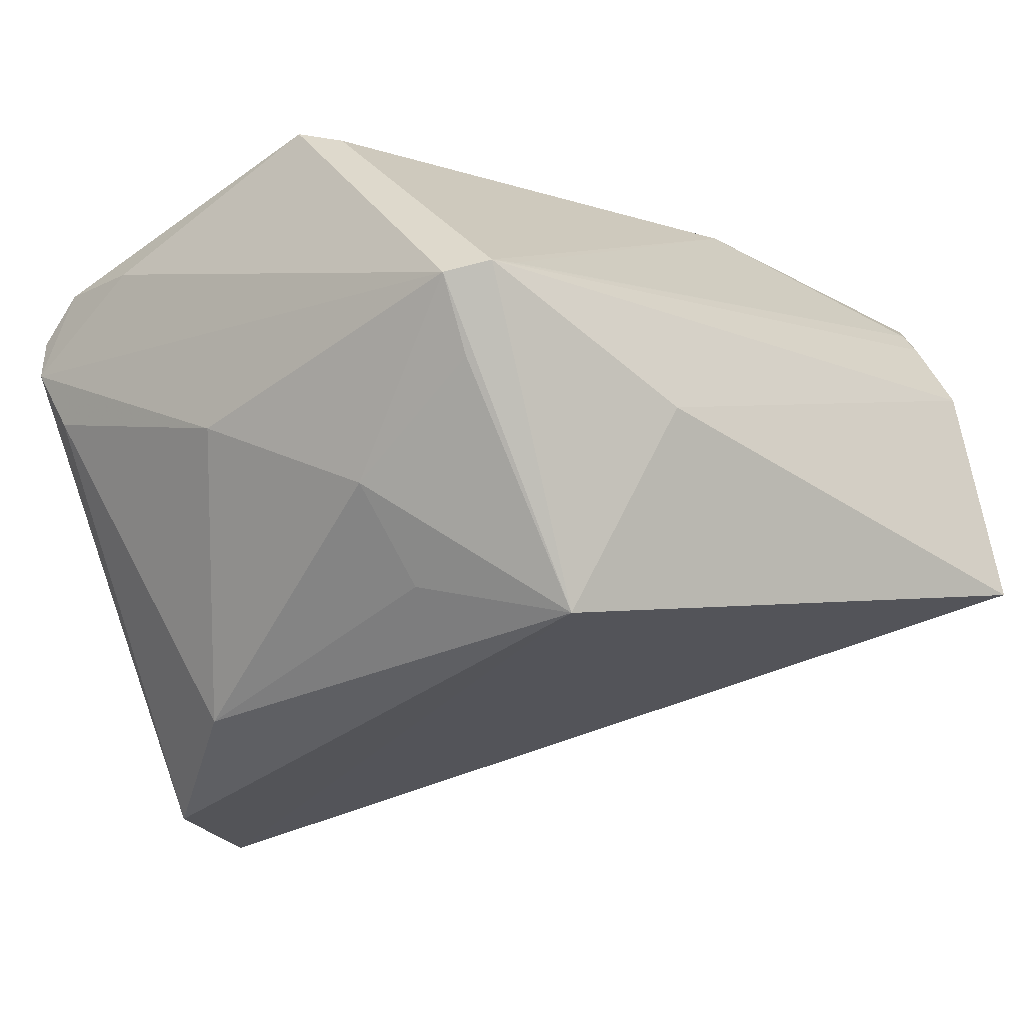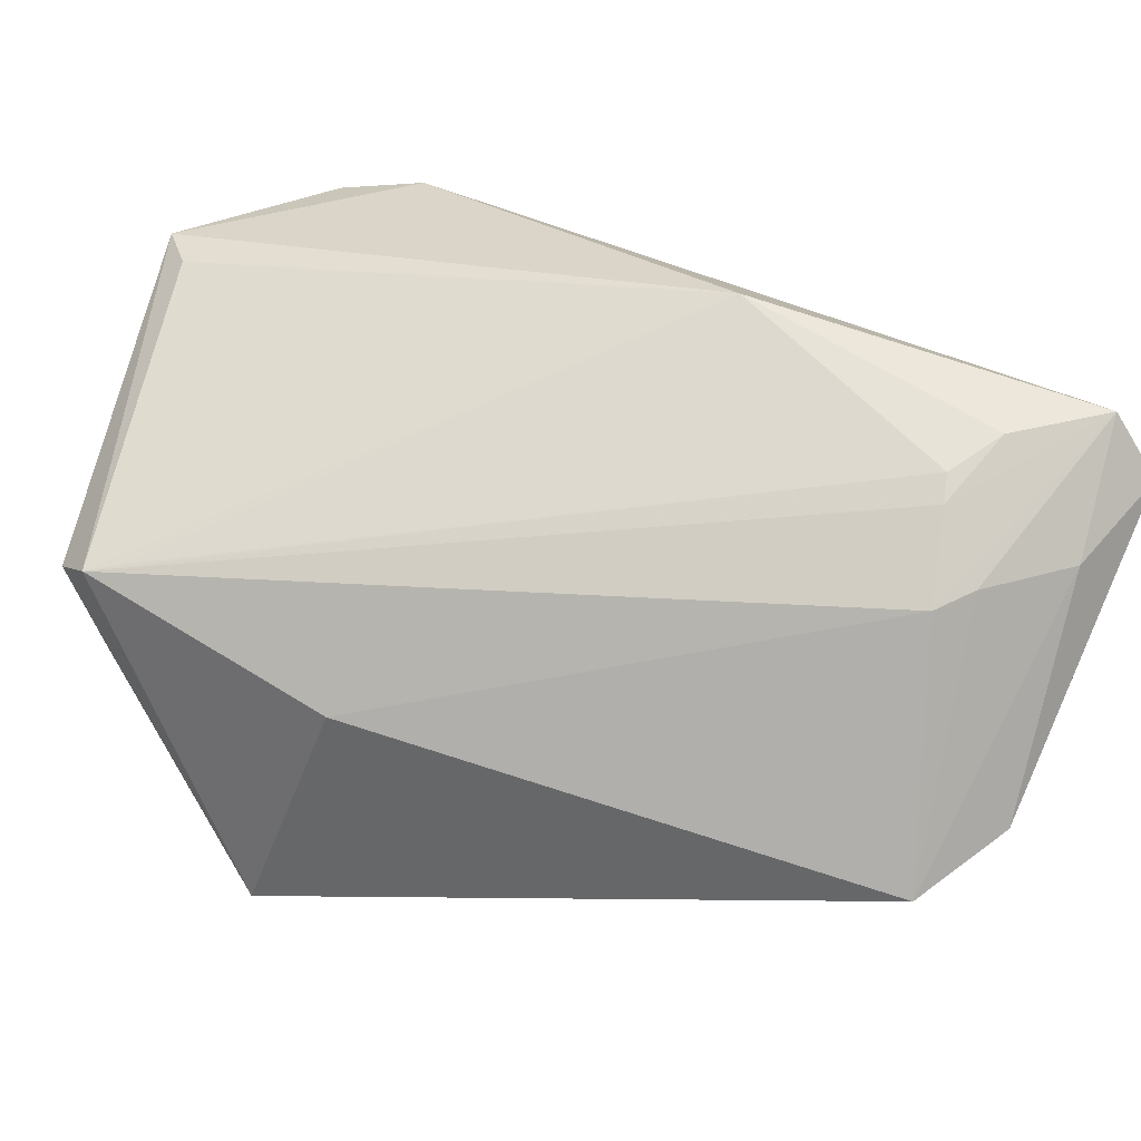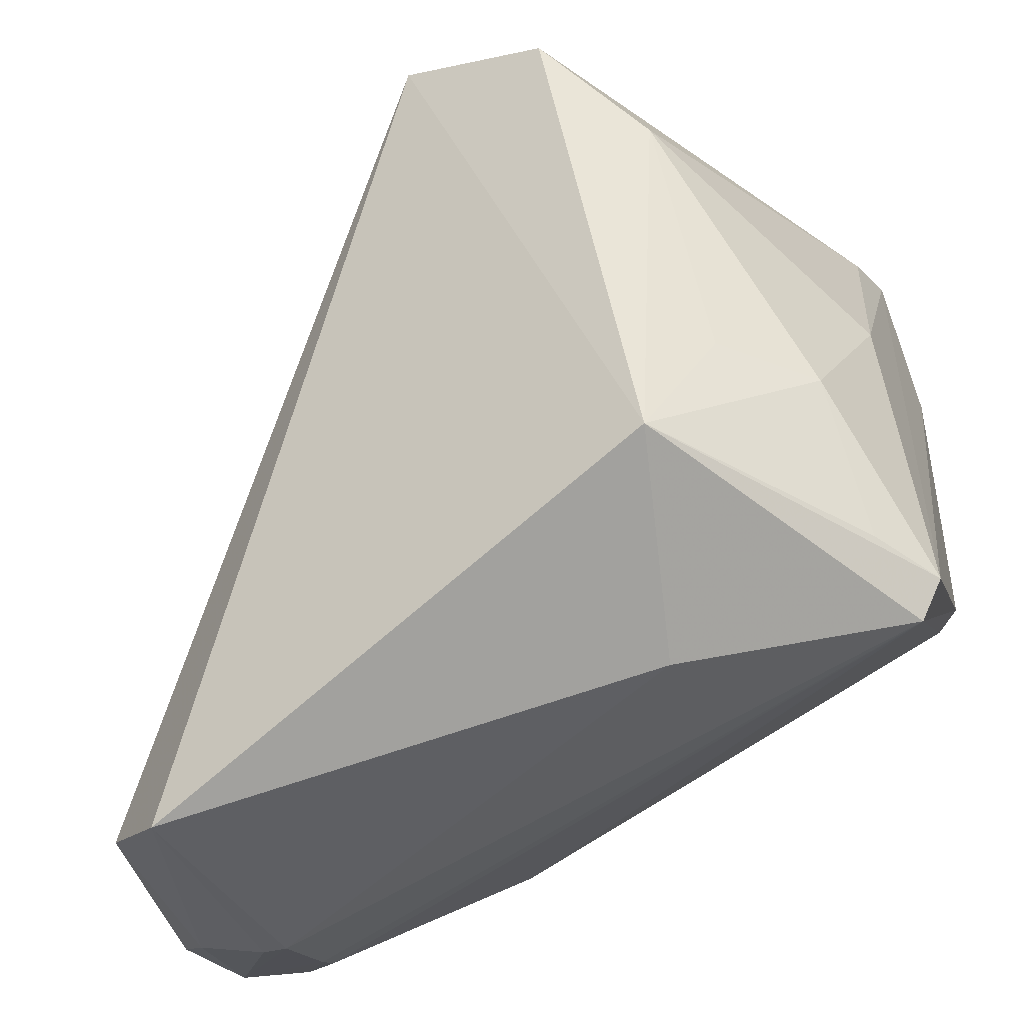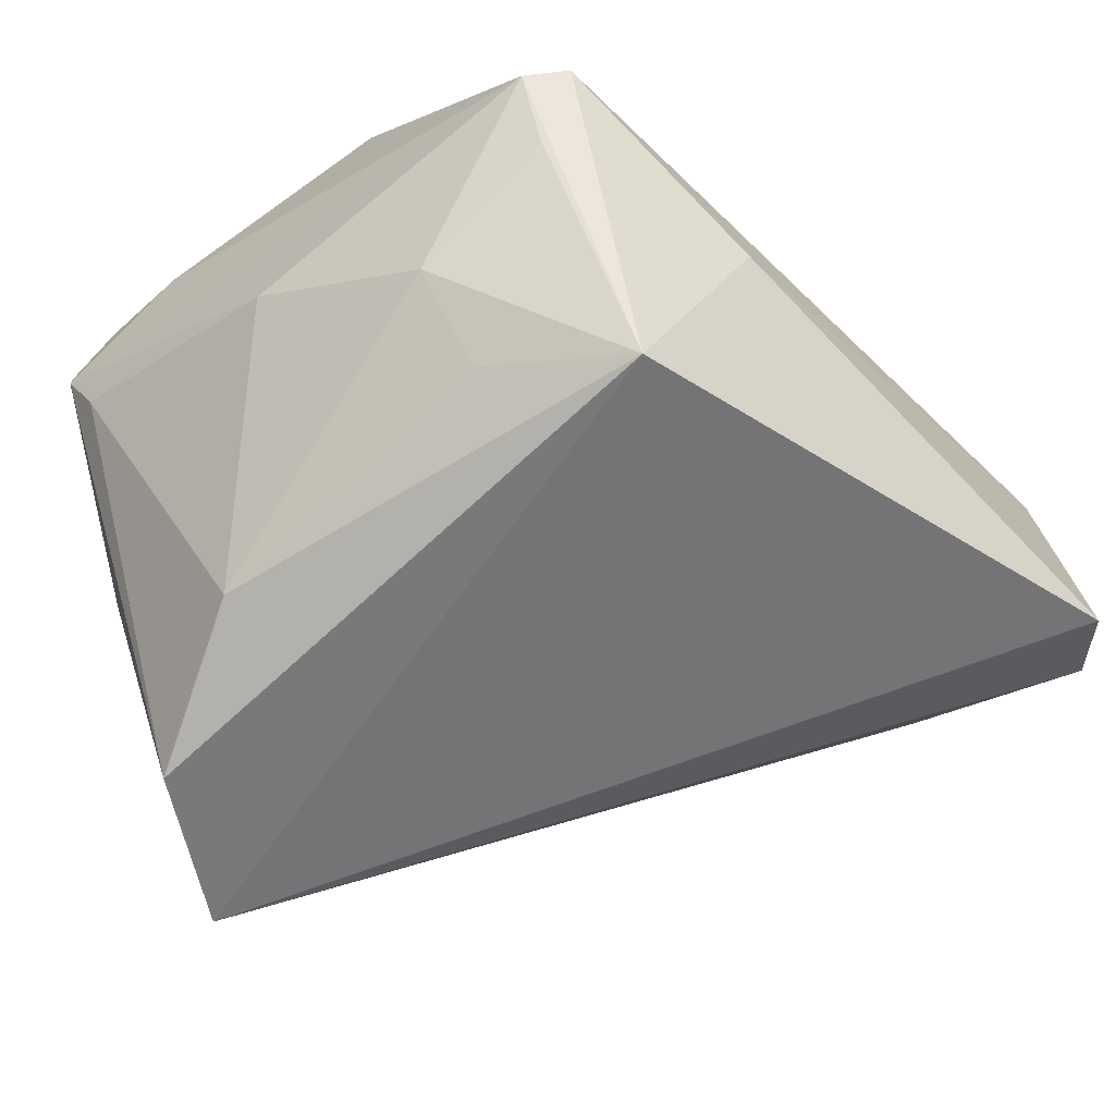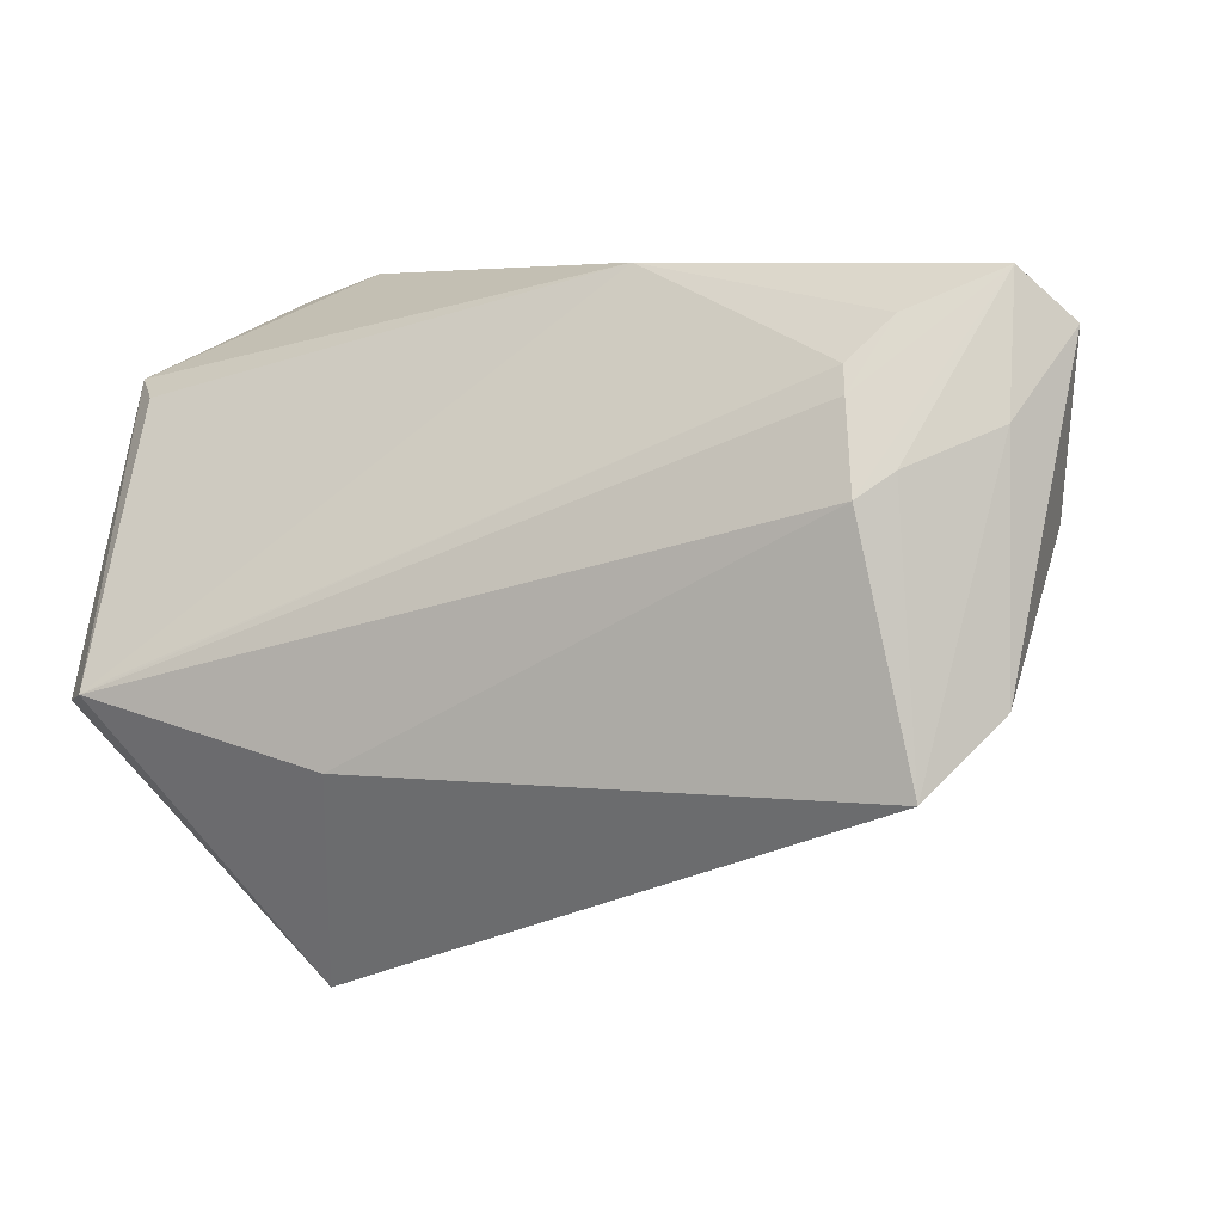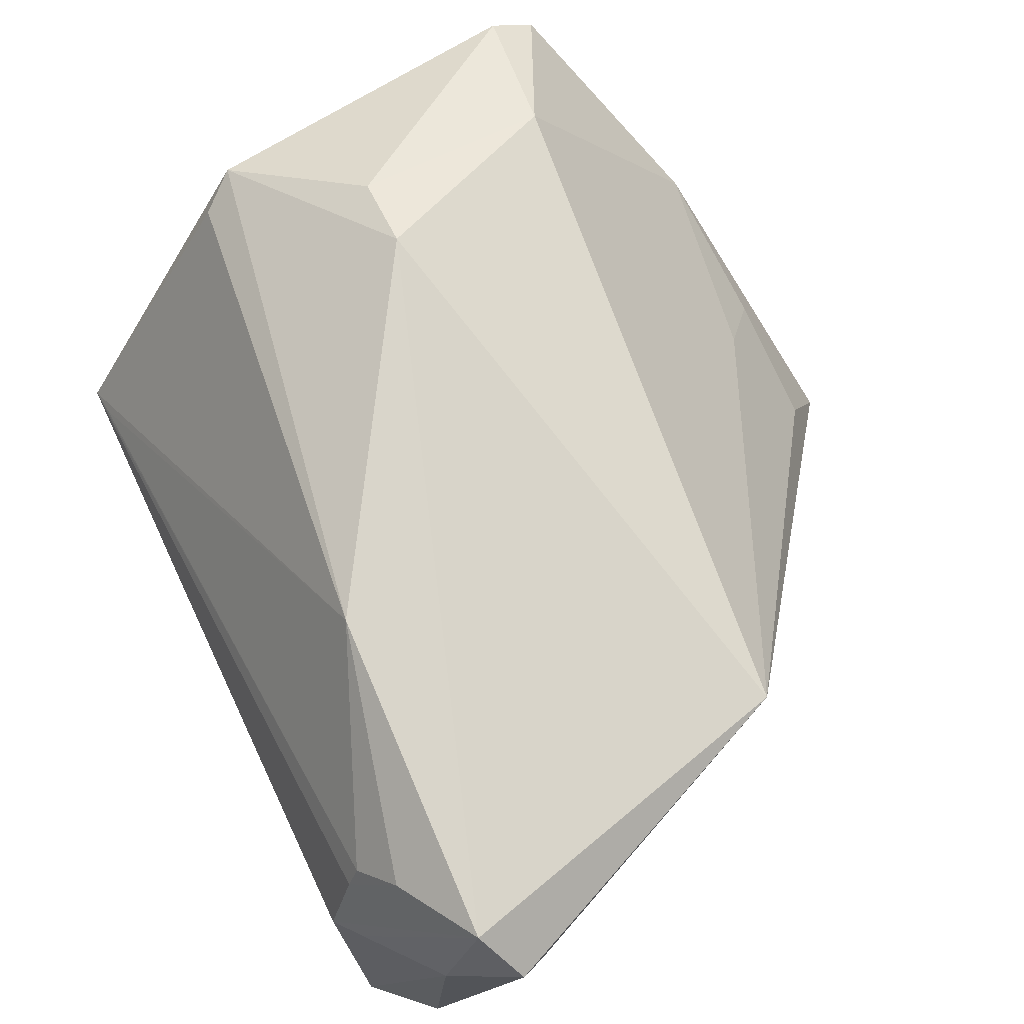
<metadata>
{"format":"obj","ext":"obj","renderer":"f3d","projection":"perspective","resolution":1024,"background":"white","views":[{"elev":-33.7,"azim":-52.7,"up":"+Z"},{"elev":-79.2,"azim":-15.2,"up":"+Y"},{"elev":-43.2,"azim":-164.9,"up":"+Y"},{"elev":-70.6,"azim":-56.2,"up":"+Z"},{"elev":4.5,"azim":10.5,"up":"+Z"},{"elev":74.2,"azim":53.5,"up":"+Z"}]}
</metadata>
<code>
v -0.01969 0.04871 -0.003982
v -0.02607 -0.006506 -0.03114
v 0.04813 -0.03773 0.01956
v -0.04124 0.01219 -0.01041
v -0.04218 0.04131 0.01466
v 0.03344 -0.03905 0.02488
v -0.04237 0.04129 0.00954
v 0.002619 0.04104 -0.002783
v 0.01178 -0.02435 0.0346
v -0.001968 0.04732 -0.011
v -0.04014 0.03843 0.002169
v -0.03861 -0.02974 -0.005425
v 0.03376 -0.04057 0.02208
v -0.03895 -0.02343 -0.01519
v 0.04859 -0.04017 -0.005879
v -0.04481 0.02535 0.01628
v -0.04481 -0.002591 0.02361
v -0.04481 -0.02485 -0.008307
v -0.04248 -0.007319 0.02166
v 0.03797 -0.03665 0.02942
v 0.009816 0.05238 -0.03151
v -0.0431 0.03599 0.0191
v -0.03592 -0.006453 -0.02273
v 0.01216 0.04574 -0.01723
v -0.01898 -0.02229 -0.03683
v 0.03487 -0.04436 0.01288
v -0.02751 0.03079 0.02609
v -0.04226 -0.02941 -0.007225
v -0.01599 -0.03487 -0.01363
v 0.05237 -0.02734 0.01018
v 0.04491 0.009875 0.02327
v -0.02975 0.008051 0.03199
v 0.05402 -0.03129 0.02849
v 0.04086 -0.0451 -0.01373
v -0.02128 0.006359 0.03494
v 0.03861 -0.04256 0.01553
v 0.04819 -0.03303 0.03385
v -0.02085 0.02807 -0.03408
v -0.008423 0.04461 -0.03683
v 0.0488 -0.01878 0.006583
f 39 25 38
f 37 35 9
f 9 35 17
f 17 35 32
f 32 35 27
f 4 38 23
f 23 18 4
f 34 26 29
f 25 34 29
f 16 18 17
f 11 38 4
f 39 38 11
f 37 33 31
f 31 35 37
f 27 35 31
f 13 26 37
f 19 9 17
f 27 5 22
f 22 32 27
f 17 32 22
f 22 16 17
f 2 38 25
f 25 23 2
f 2 23 38
f 25 18 14
f 14 23 25
f 18 23 14
f 4 18 7
f 18 16 7
f 7 11 4
f 7 22 5
f 16 22 7
f 39 11 7
f 30 15 40
f 33 15 30
f 40 31 30
f 30 31 33
f 3 15 33
f 3 33 37
f 34 15 3
f 21 31 40
f 40 15 21
f 21 15 34
f 21 25 39
f 21 34 25
f 20 13 37
f 6 13 20
f 37 9 20
f 20 9 6
f 28 13 6
f 26 13 28
f 28 29 26
f 17 18 28
f 28 19 17
f 9 19 28
f 28 18 25
f 25 29 28
f 37 26 36
f 36 3 37
f 36 26 34
f 34 3 36
f 39 7 1
f 1 21 39
f 1 7 5
f 1 5 27
f 6 9 12
f 12 28 6
f 9 28 12
f 27 31 8
f 8 1 27
f 21 1 10
f 1 8 10
f 21 10 24
f 31 21 24
f 24 8 31
f 24 10 8

</code>
